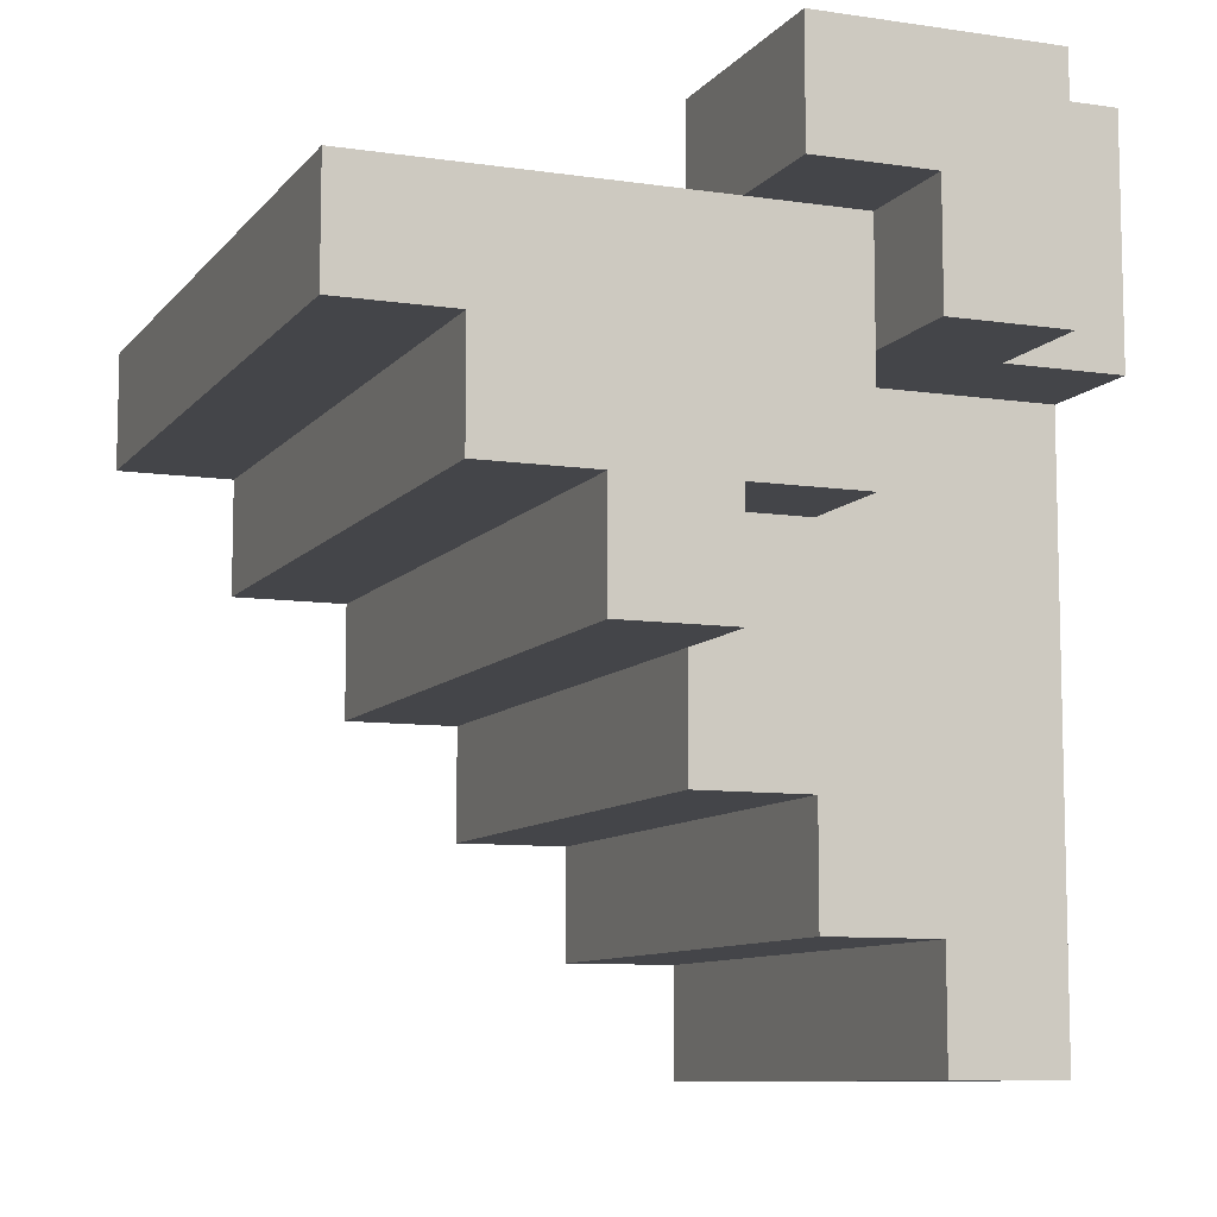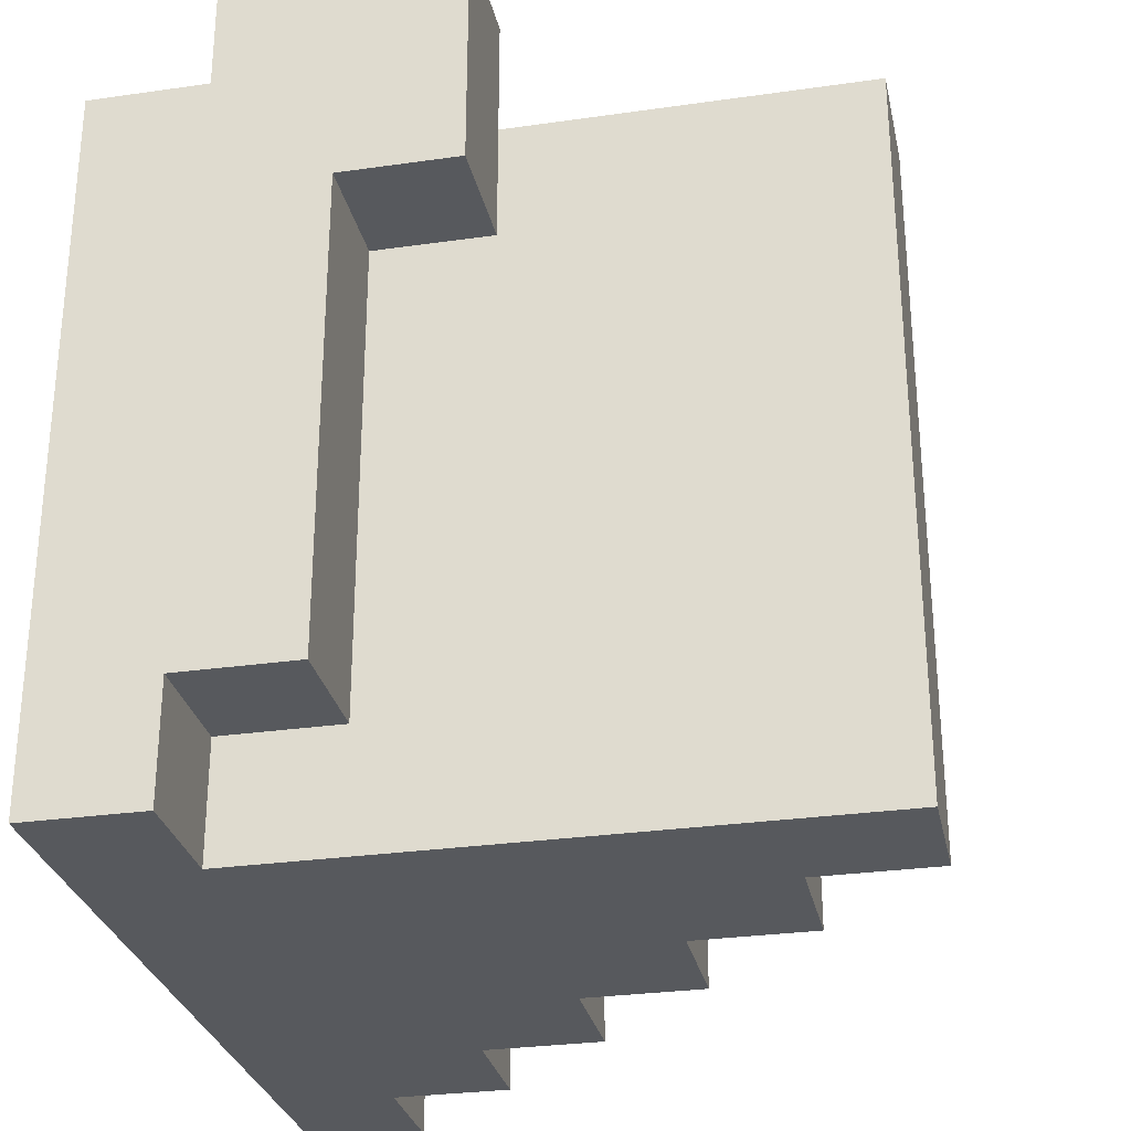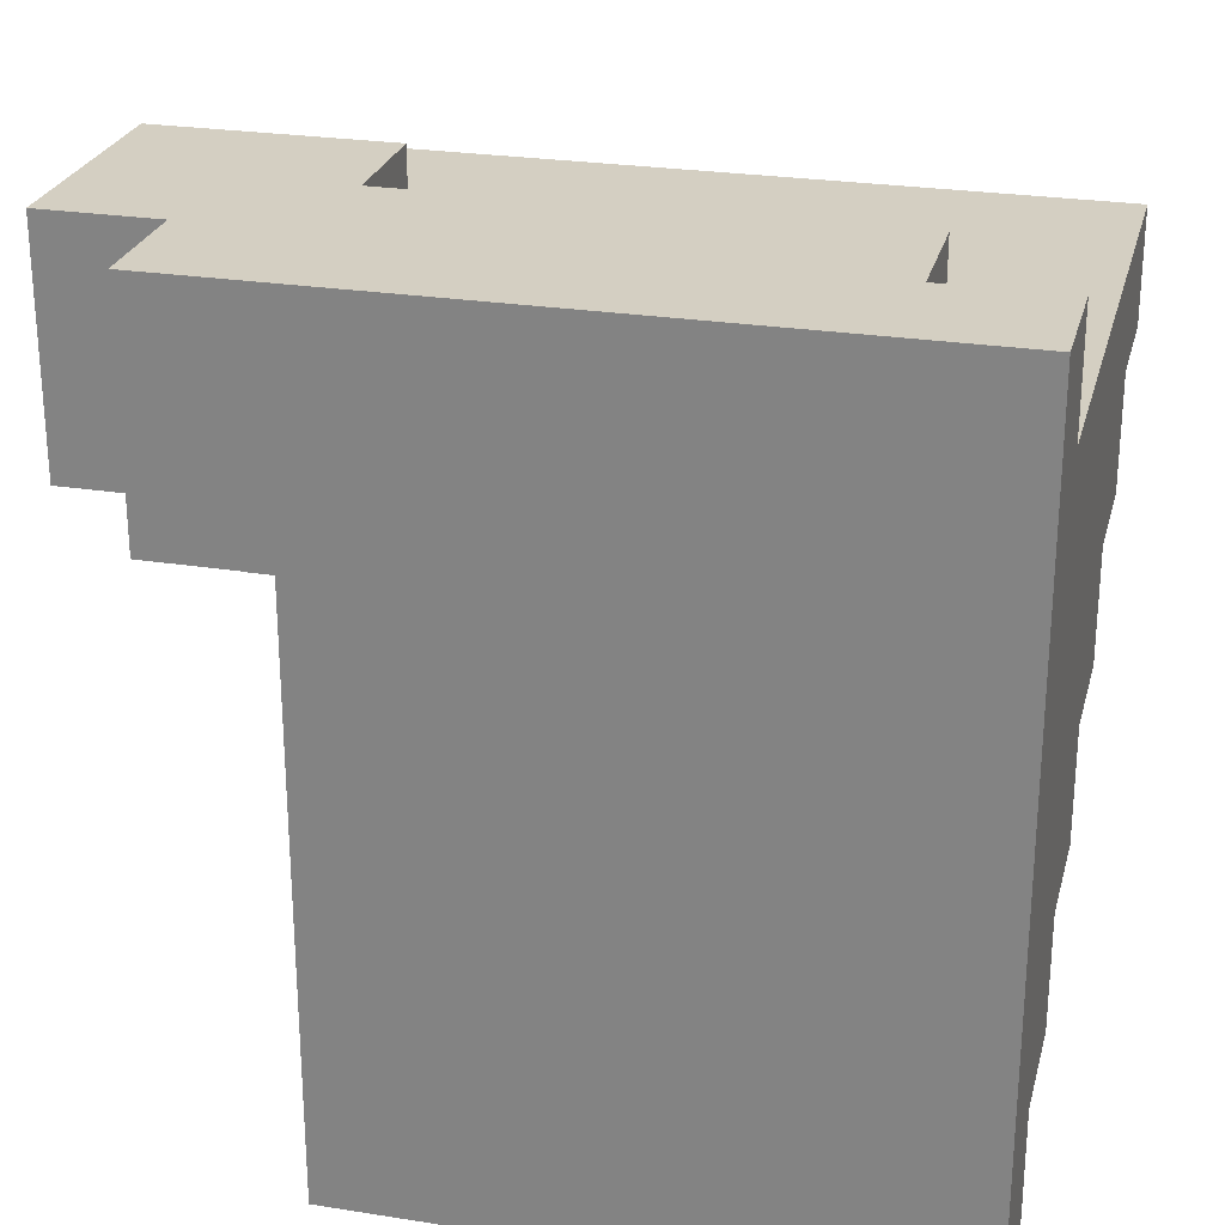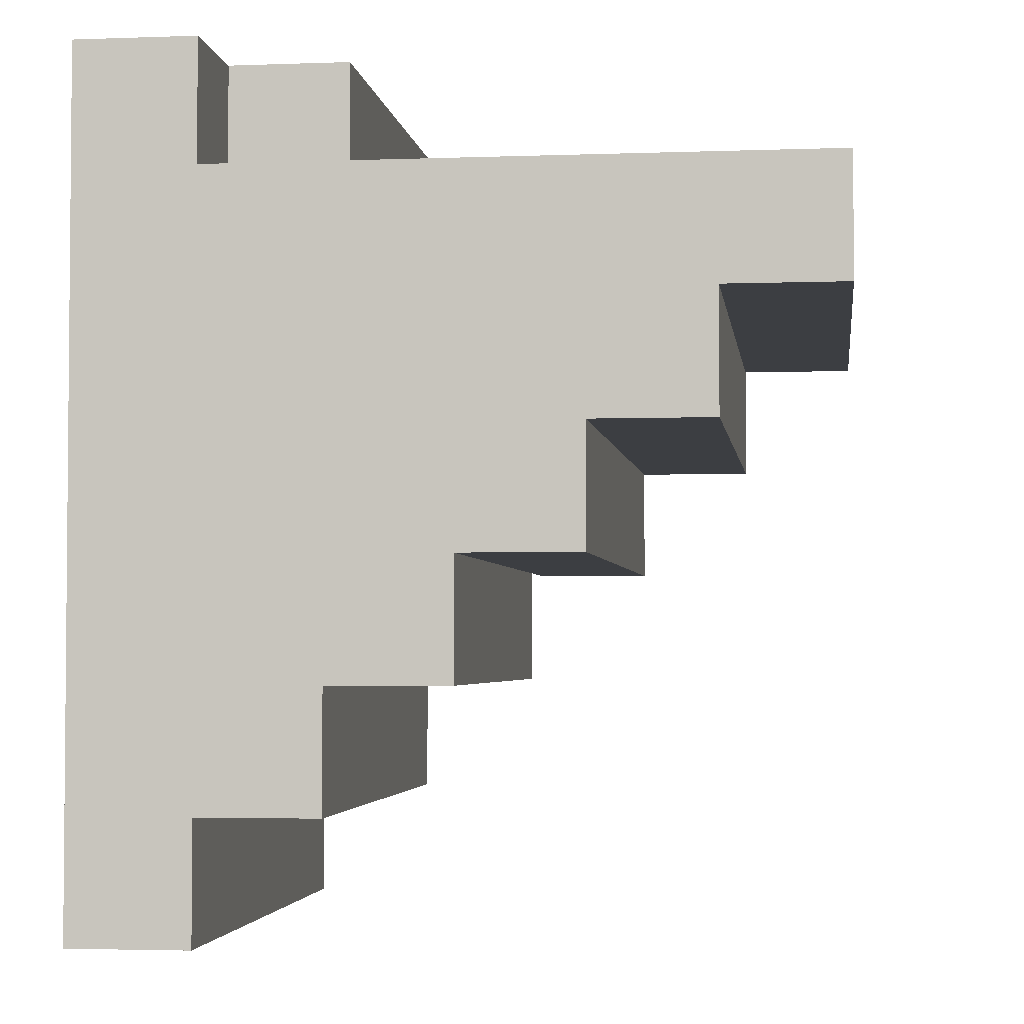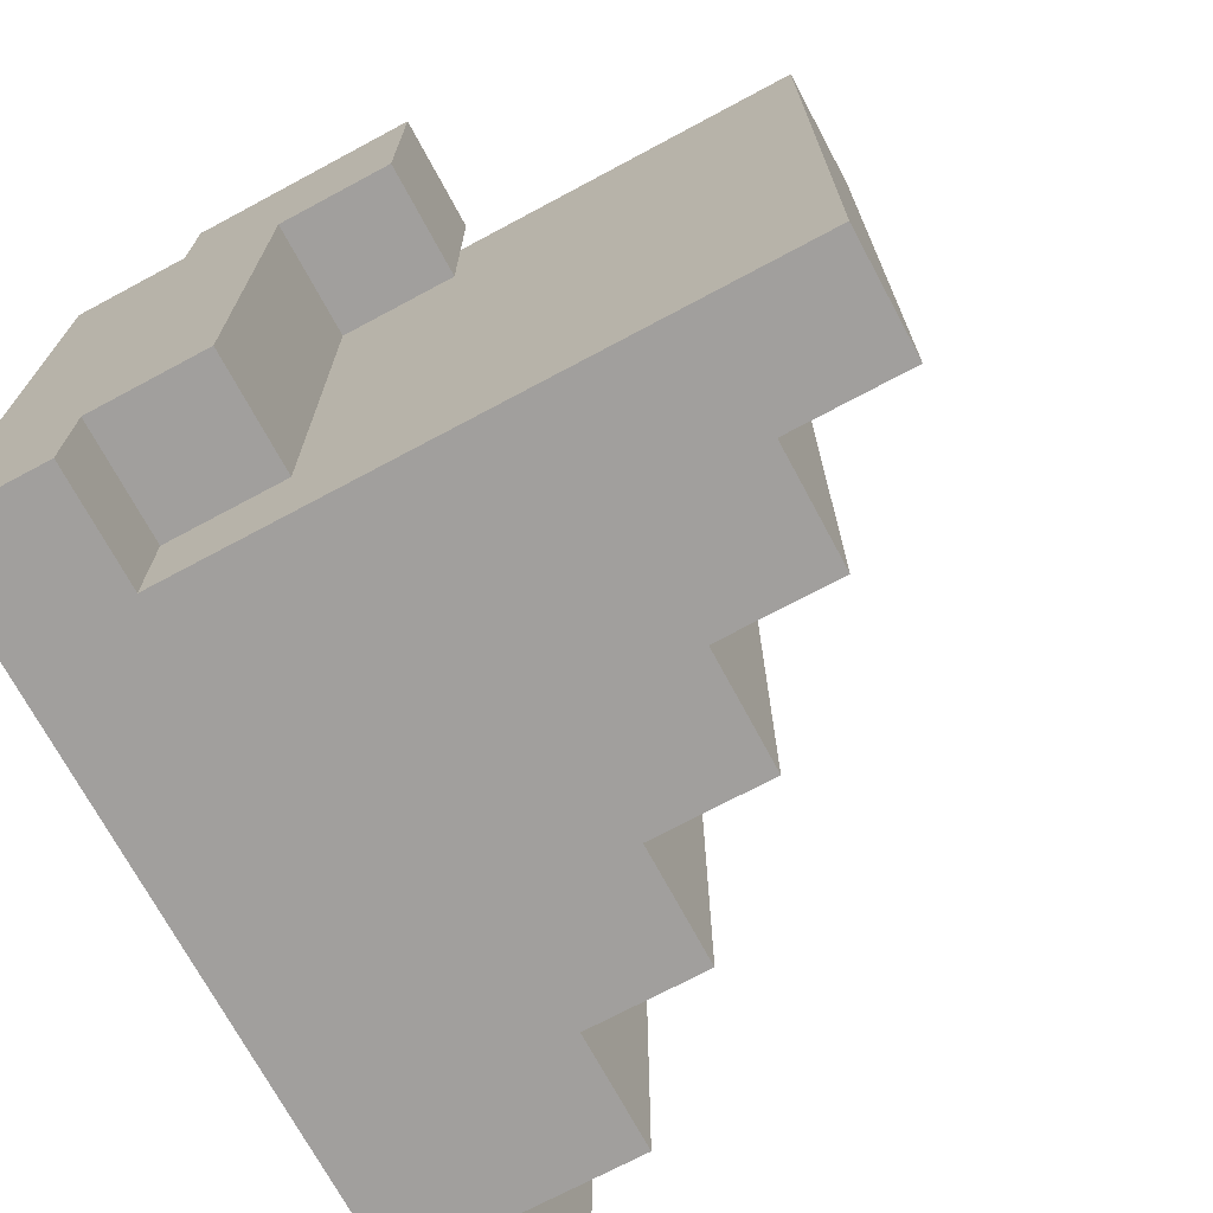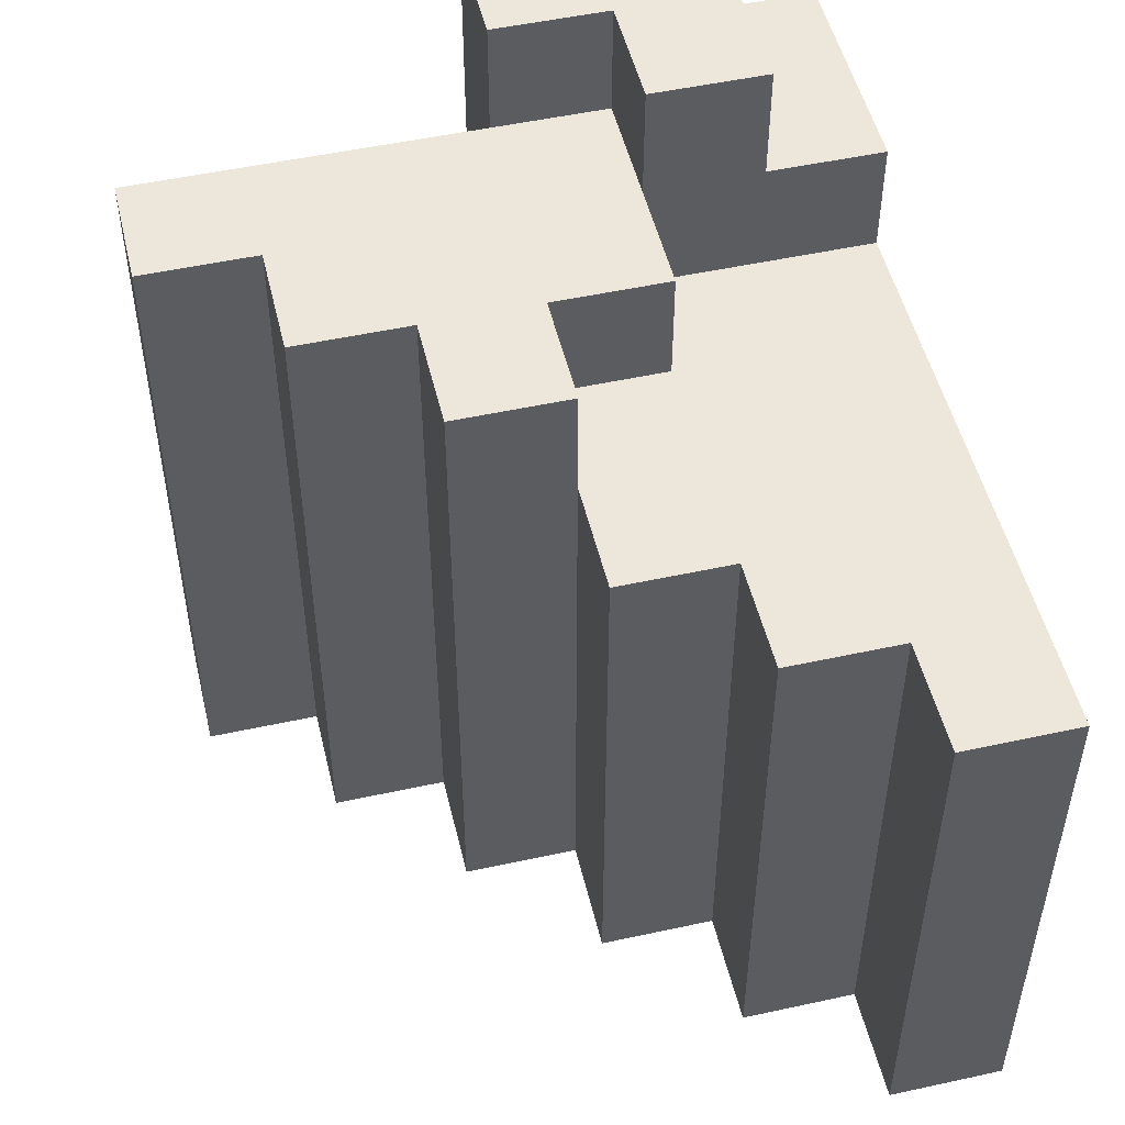
<metadata>
{"format":"obj","ext":"obj","renderer":"f3d","projection":"perspective","resolution":1024,"background":"white","views":[{"elev":-9.1,"azim":158.3,"up":"+Z"},{"elev":-29.1,"azim":12.0,"up":"+Y"},{"elev":25.8,"azim":-75.9,"up":"+Z"},{"elev":-3.2,"azim":7.2,"up":"+Z"},{"elev":-71.5,"azim":28.2,"up":"+Y"},{"elev":50.9,"azim":166.6,"up":"+Y"}]}
</metadata>
<code>
o
v 0.4 0.2 0.2
v 0.4 0.2 -0.5
v 0.4 0.3 0.2
v 0.4 0.3 0.1
v 0.4 0.3 -0.1
v 0.4 0.3 -0.2
v 0.4 0.4 0.2
v 0.4 0.4 0.1
v 0.4 0.4 -0.1
v 0.4 0.4 -0.2
v 0.4 0.4 -0.3
v 0.4 0.5 0.2
v 0.4 0.5 0.1
v 0.4 0.5 -0.1
v 0.4 0.5 -0.2
v 0.4 0.5 -0.3
v 0.4 0.6 -0.3
v 0.4 0.6 -0.5
v 0.4 0.7 0
v 0.4 0.7 -0.2
v 0.4 0.7 -0.3
v 0.4 0.7 -0.5
v 0.4 0.8 0.2
v 0.4 0.8 0
v 0.5 0.8 0.2
v 0.5 0.8 0
v 0.5 0.9 0.2
v 0.5 0.9 0
v 0.6 0.7 0
v 0.6 0.7 -0.1
v 0.6 0.8 0
v 0.6 0.8 -0.1
v 0.7 0.7 -0.1
v 0.7 0.7 -0.2
v 0.7 0.8 -0.1
v 0.7 0.8 -0.2
v 0.5 0.2 0.2
v 0.5 0.2 0.1
v 0.5 0.2 -0.4
v 0.5 0.2 -0.5
v 0.5 0.3 0.2
v 0.5 0.3 0.1
v 0.5 0.6 -0.4
v 0.5 0.6 -0.5
v 0.5 0.7 -0.4
v 0.5 0.7 -0.5
v 0.6 0.2 -0.3
v 0.6 0.2 -0.4
v 0.6 0.3 0.2
v 0.6 0.3 0.1
v 0.6 0.4 0.2
v 0.6 0.4 0.1
v 0.6 0.4 -0.3
v 0.6 0.5 0.2
v 0.6 0.5 0.1
v 0.6 0.5 -0.3
v 0.6 0.6 -0.3
v 0.6 0.6 -0.4
v 0.6 0.7 0.2
v 0.6 0.7 0.1
v 0.6 0.7 -0.3
v 0.6 0.7 -0.4
v 0.6 0.8 0.1
v 0.6 0.8 0
v 0.6 0.9 0.1
v 0.6 0.9 0
v 0.7 0.2 -0.2
v 0.7 0.2 -0.3
v 0.7 0.3 -0.2
v 0.7 0.4 -0.2
v 0.7 0.4 -0.3
v 0.7 0.5 -0.2
v 0.7 0.5 -0.3
v 0.7 0.7 0.2
v 0.7 0.7 0.1
v 0.7 0.7 -0.2
v 0.7 0.7 -0.3
v 0.7 0.8 0.1
v 0.7 0.9 0.2
v 0.7 0.9 0.1
v 0.8 0.2 -0.1
v 0.8 0.2 -0.2
v 0.8 0.3 -0.1
v 0.8 0.3 -0.2
v 0.8 0.4 -0.1
v 0.8 0.4 -0.2
v 0.8 0.5 -0.1
v 0.8 0.5 -0.2
v 0.8 0.8 -0.1
v 0.8 0.8 -0.2
v 0.9 0.2 0
v 0.9 0.2 -0.1
v 0.9 0.4 0
v 0.9 0.4 -0.1
v 0.9 0.8 0
v 0.9 0.8 -0.1
v 1 0.2 0.1
v 1 0.2 0
v 1 0.4 0.1
v 1 0.4 0
v 1 0.8 0.1
v 1 0.8 0
v 0.4 0.2 0.2
v 0.4 0.3 0.2
v 0.4 0.4 0.2
v 0.4 0.5 0.2
v 0.4 0.8 0.2
v 0.5 0.2 0.2
v 0.5 0.3 0.2
v 0.5 0.8 0.2
v 0.5 0.9 0.2
v 0.6 0.3 0.2
v 0.6 0.4 0.2
v 0.6 0.5 0.2
v 0.6 0.7 0.2
v 0.7 0.7 0.2
v 0.7 0.9 0.2
v 0.5 0.2 0.1
v 0.5 0.3 0.1
v 0.6 0.3 0.1
v 0.6 0.4 0.1
v 0.6 0.5 0.1
v 0.6 0.7 0.1
v 0.7 0.7 0.1
v 0.7 0.8 0.1
v 1 0.2 0.1
v 1 0.4 0.1
v 1 0.8 0.1
v 0.6 0.8 0.1
v 0.6 0.9 0.1
v 0.7 0.8 0.1
v 0.7 0.9 0.1
v 0.4 0.7 0
v 0.4 0.8 0
v 0.5 0.8 0
v 0.5 0.9 0
v 0.6 0.7 0
v 0.6 0.8 0
v 0.6 0.9 0
v 0.9 0.2 0
v 0.9 0.4 0
v 0.9 0.8 0
v 1 0.2 0
v 1 0.4 0
v 1 0.8 0
v 0.6 0.7 -0.1
v 0.6 0.8 -0.1
v 0.7 0.7 -0.1
v 0.7 0.8 -0.1
v 0.8 0.2 -0.1
v 0.8 0.3 -0.1
v 0.8 0.4 -0.1
v 0.8 0.5 -0.1
v 0.8 0.8 -0.1
v 0.9 0.2 -0.1
v 0.9 0.4 -0.1
v 0.9 0.8 -0.1
v 0.7 0.2 -0.2
v 0.7 0.3 -0.2
v 0.7 0.4 -0.2
v 0.7 0.5 -0.2
v 0.7 0.7 -0.2
v 0.7 0.8 -0.2
v 0.8 0.2 -0.2
v 0.8 0.3 -0.2
v 0.8 0.4 -0.2
v 0.8 0.5 -0.2
v 0.8 0.8 -0.2
v 0.6 0.2 -0.3
v 0.6 0.4 -0.3
v 0.6 0.5 -0.3
v 0.6 0.6 -0.3
v 0.6 0.7 -0.3
v 0.7 0.2 -0.3
v 0.7 0.4 -0.3
v 0.7 0.5 -0.3
v 0.7 0.7 -0.3
v 0.5 0.2 -0.4
v 0.5 0.6 -0.4
v 0.5 0.7 -0.4
v 0.6 0.2 -0.4
v 0.6 0.6 -0.4
v 0.6 0.7 -0.4
v 0.4 0.2 -0.5
v 0.4 0.6 -0.5
v 0.4 0.7 -0.5
v 0.5 0.2 -0.5
v 0.5 0.6 -0.5
v 0.5 0.7 -0.5
v 0.4 0.2 0.2
v 0.5 0.2 0.2
v 0.5 0.2 0.1
v 1 0.2 0.1
v 0.9 0.2 0
v 1 0.2 0
v 0.8 0.2 -0.1
v 0.9 0.2 -0.1
v 0.7 0.2 -0.2
v 0.8 0.2 -0.2
v 0.6 0.2 -0.3
v 0.7 0.2 -0.3
v 0.5 0.2 -0.4
v 0.6 0.2 -0.4
v 0.4 0.2 -0.5
v 0.5 0.2 -0.5
v 0.5 0.3 0.2
v 0.6 0.3 0.2
v 0.5 0.3 0.1
v 0.6 0.3 0.1
v 0.6 0.7 0.2
v 0.7 0.7 0.2
v 0.6 0.7 0.1
v 0.7 0.7 0.1
v 0.4 0.7 0
v 0.6 0.7 0
v 0.6 0.7 -0.1
v 0.7 0.7 -0.1
v 0.4 0.7 -0.2
v 0.7 0.7 -0.2
v 0.4 0.7 -0.3
v 0.6 0.7 -0.3
v 0.7 0.7 -0.3
v 0.5 0.7 -0.4
v 0.6 0.7 -0.4
v 0.4 0.7 -0.5
v 0.5 0.7 -0.5
v 0.4 0.8 0.2
v 0.5 0.8 0.2
v 0.6 0.8 0.1
v 0.7 0.8 0.1
v 1 0.8 0.1
v 0.4 0.8 0
v 0.5 0.8 0
v 0.6 0.8 0
v 0.9 0.8 0
v 1 0.8 0
v 0.6 0.8 -0.1
v 0.7 0.8 -0.1
v 0.8 0.8 -0.1
v 0.9 0.8 -0.1
v 0.7 0.8 -0.2
v 0.8 0.8 -0.2
v 0.5 0.9 0.2
v 0.7 0.9 0.2
v 0.6 0.9 0.1
v 0.7 0.9 0.1
v 0.5 0.9 0
v 0.6 0.9 0
f 3 2 1
f 4 2 3
f 5 2 4
f 6 2 5
f 7 4 3
f 8 5 4
f 8 4 7
f 9 6 5
f 9 5 8
f 10 2 6
f 10 6 9
f 11 2 10
f 12 8 7
f 13 9 8
f 13 8 12
f 14 10 9
f 14 9 13
f 15 11 10
f 15 10 14
f 16 2 11
f 16 11 15
f 17 16 15
f 17 2 16
f 18 2 17
f 19 15 14
f 19 13 12
f 19 14 13
f 20 17 15
f 20 15 19
f 21 18 17
f 21 17 20
f 22 18 21
f 23 19 12
f 24 19 23
f 27 26 25
f 28 26 27
f 31 30 29
f 32 30 31
f 35 34 33
f 36 34 35
f 37 38 41
f 41 38 42
f 39 40 43
f 43 40 44
f 43 44 45
f 45 44 46
f 49 50 51
f 51 50 52
f 47 48 53
f 51 52 54
f 54 52 55
f 53 48 56
f 56 48 57
f 57 48 58
f 54 55 59
f 59 55 60
f 57 58 61
f 61 58 62
f 63 64 65
f 65 64 66
f 67 68 69
f 69 68 70
f 70 68 71
f 70 71 72
f 72 71 73
f 72 73 76
f 76 73 77
f 74 75 78
f 74 78 79
f 79 78 80
f 81 82 83
f 83 82 84
f 83 84 85
f 85 84 86
f 85 86 87
f 87 86 88
f 87 88 89
f 89 88 90
f 91 92 93
f 93 92 94
f 93 94 95
f 95 94 96
f 97 98 99
f 99 98 100
f 99 100 101
f 101 100 102
f 108 104 103
f 109 105 104
f 109 104 108
f 110 107 106
f 112 105 109
f 113 106 105
f 113 105 112
f 114 111 110
f 114 106 113
f 114 110 106
f 115 111 114
f 116 111 115
f 117 111 116
f 120 119 118
f 124 122 121
f 124 123 122
f 126 120 118
f 126 121 120
f 127 125 124
f 127 121 126
f 127 124 121
f 128 125 127
f 129 130 131
f 131 130 132
f 133 134 135
f 133 135 137
f 135 136 137
f 137 136 138
f 138 136 139
f 140 141 143
f 141 142 144
f 143 141 144
f 144 142 145
f 146 147 148
f 148 147 149
f 150 151 155
f 151 152 155
f 153 154 156
f 155 152 156
f 152 153 156
f 156 154 157
f 158 159 164
f 159 160 165
f 164 159 165
f 160 161 166
f 165 160 166
f 162 163 167
f 166 161 167
f 161 162 167
f 167 163 168
f 169 170 174
f 170 171 175
f 174 170 175
f 172 173 176
f 175 171 176
f 171 172 176
f 176 173 177
f 178 179 181
f 179 180 182
f 181 179 182
f 182 180 183
f 184 185 187
f 185 186 188
f 187 185 188
f 188 186 189
f 192 191 190
f 194 193 192
f 195 193 194
f 196 194 192
f 197 194 196
f 198 196 192
f 199 196 198
f 200 198 192
f 201 198 200
f 202 192 190
f 202 200 192
f 203 200 202
f 204 202 190
f 205 202 204
f 208 207 206
f 209 207 208
f 212 211 210
f 213 211 212
f 214 215 216
f 214 216 218
f 216 217 218
f 218 217 219
f 218 219 220
f 220 219 221
f 221 219 222
f 220 221 223
f 223 221 224
f 220 223 225
f 225 223 226
f 227 228 232
f 232 228 233
f 230 231 234
f 229 230 234
f 234 231 235
f 235 231 236
f 234 235 237
f 237 235 238
f 238 235 239
f 239 235 240
f 238 239 241
f 241 239 242
f 243 244 245
f 245 244 246
f 243 245 247
f 247 245 248

</code>
